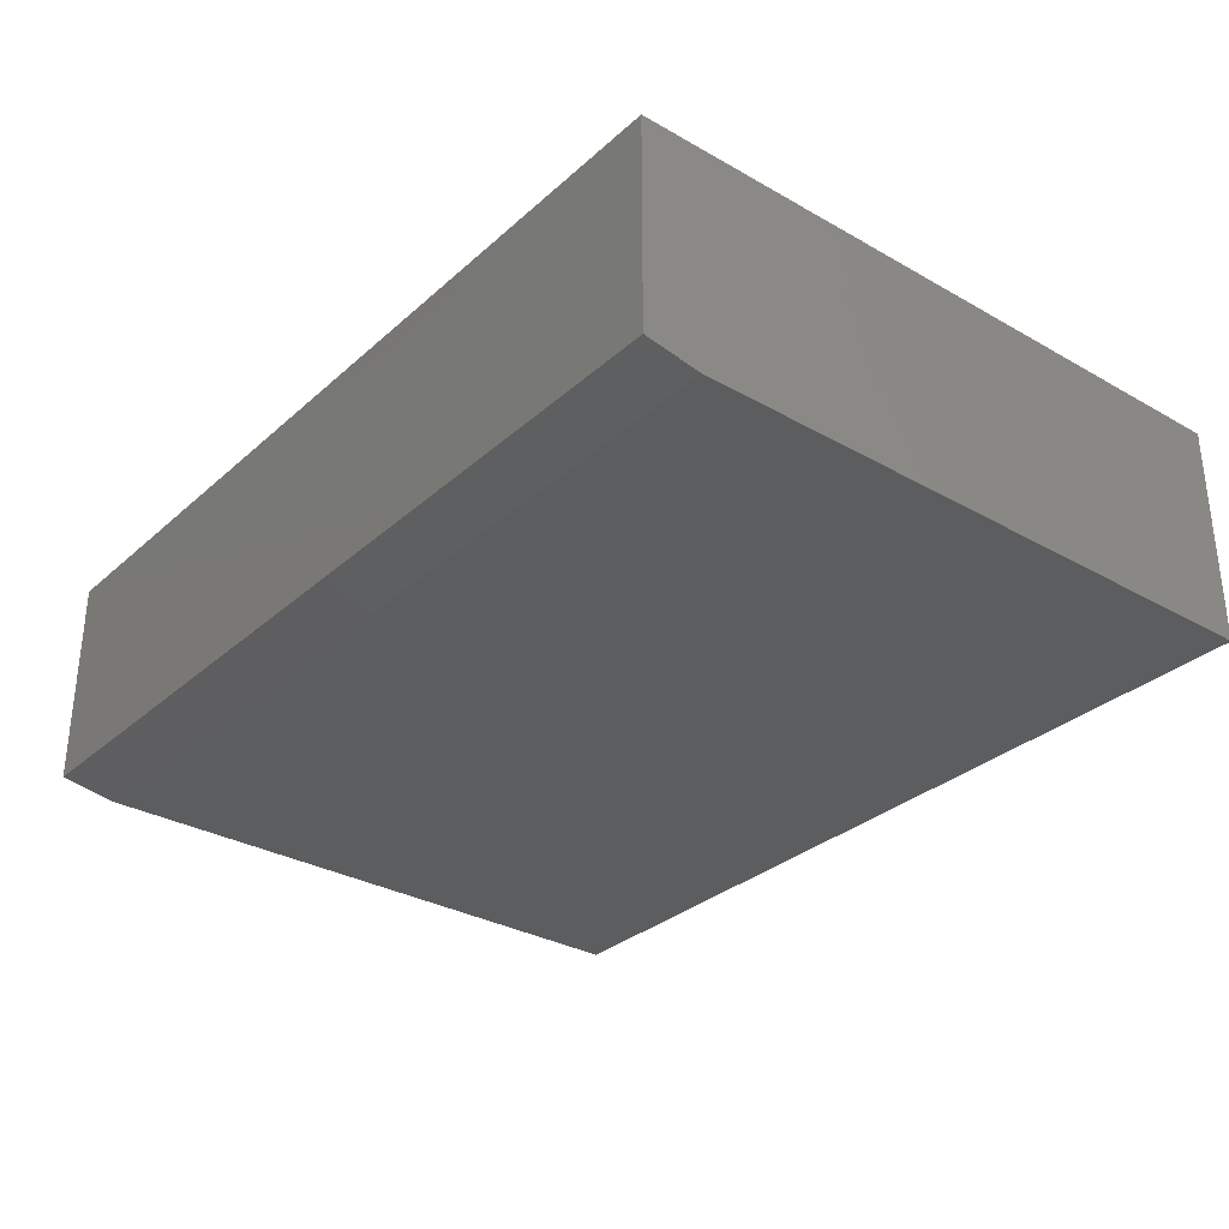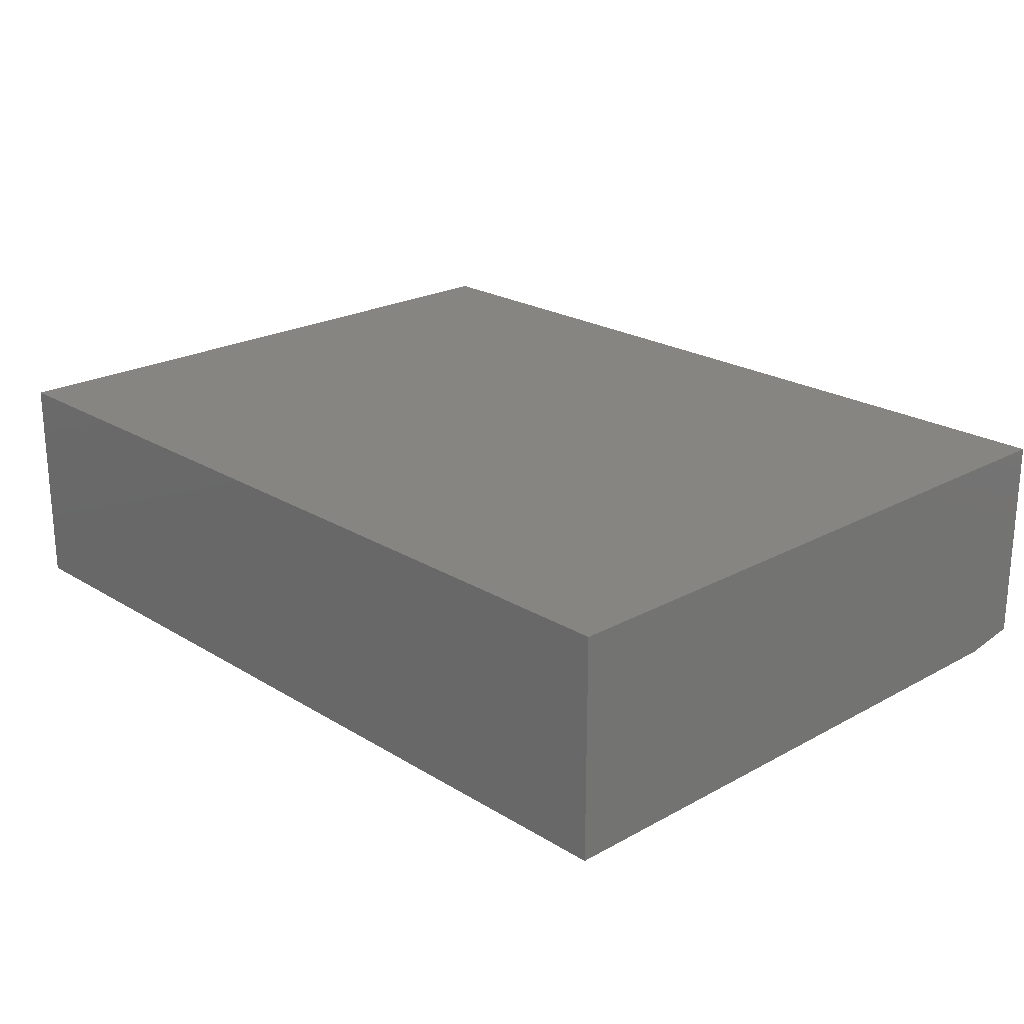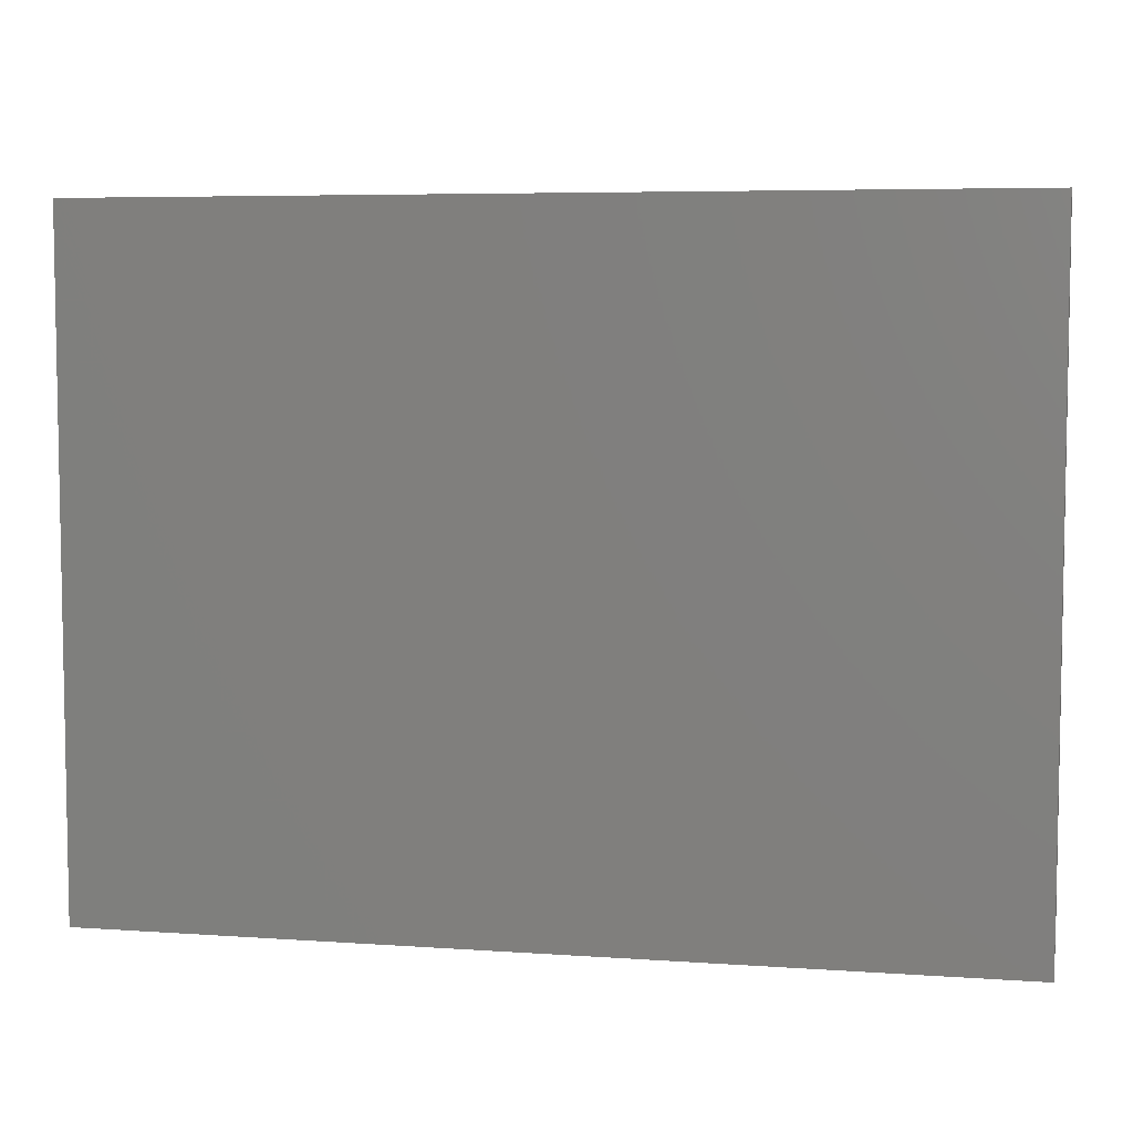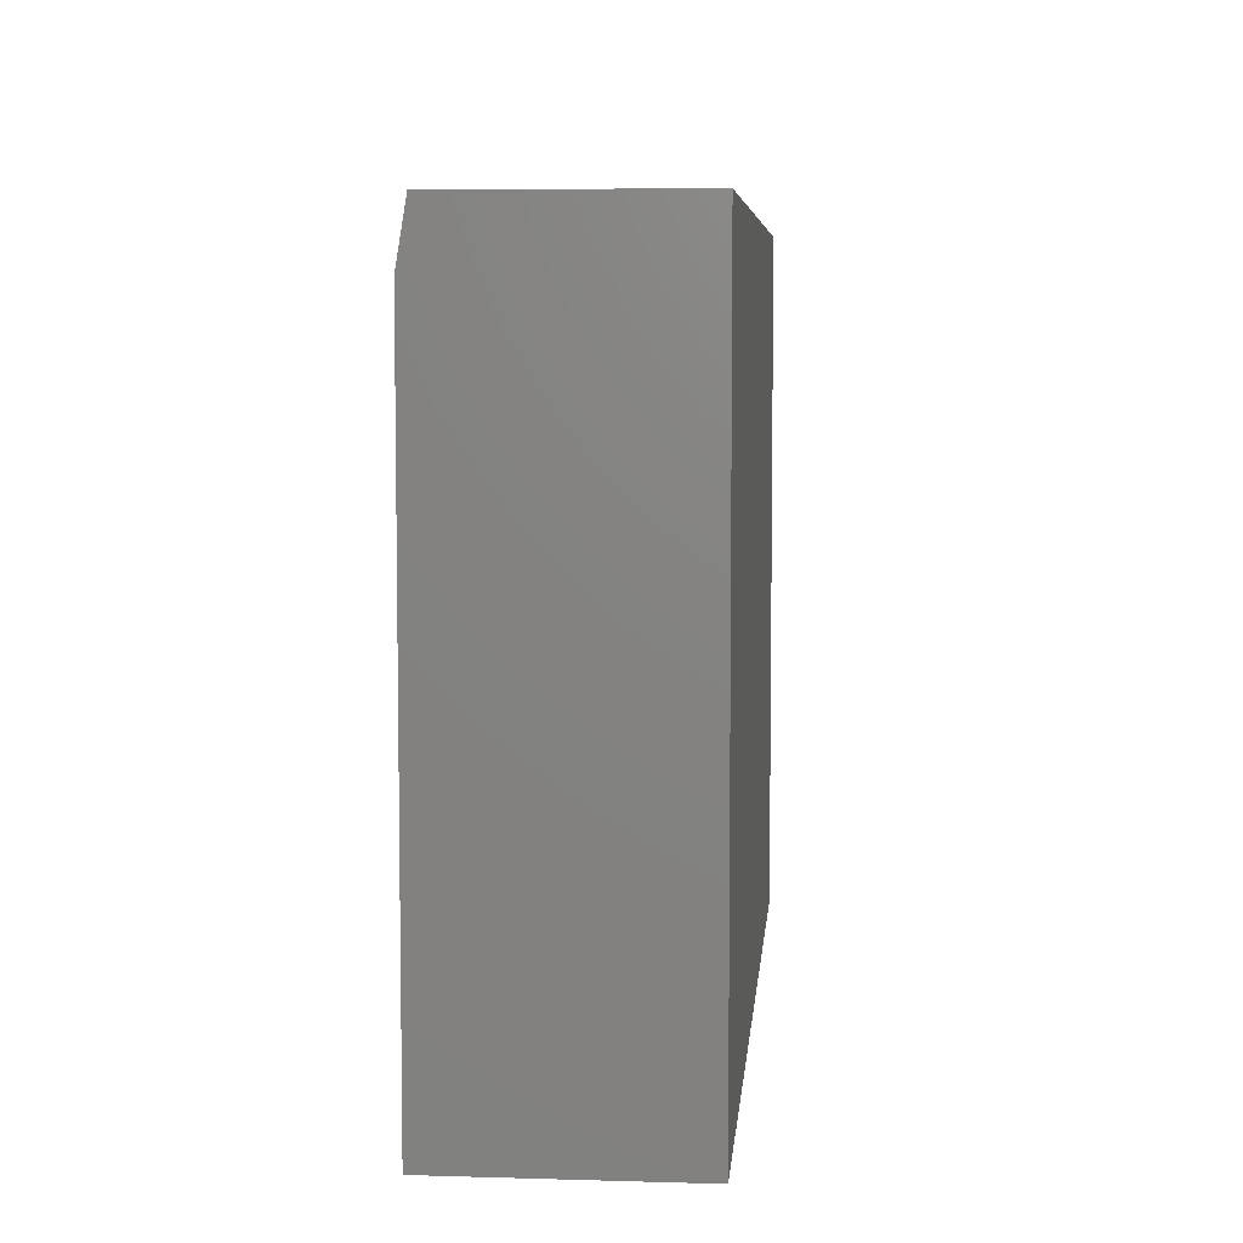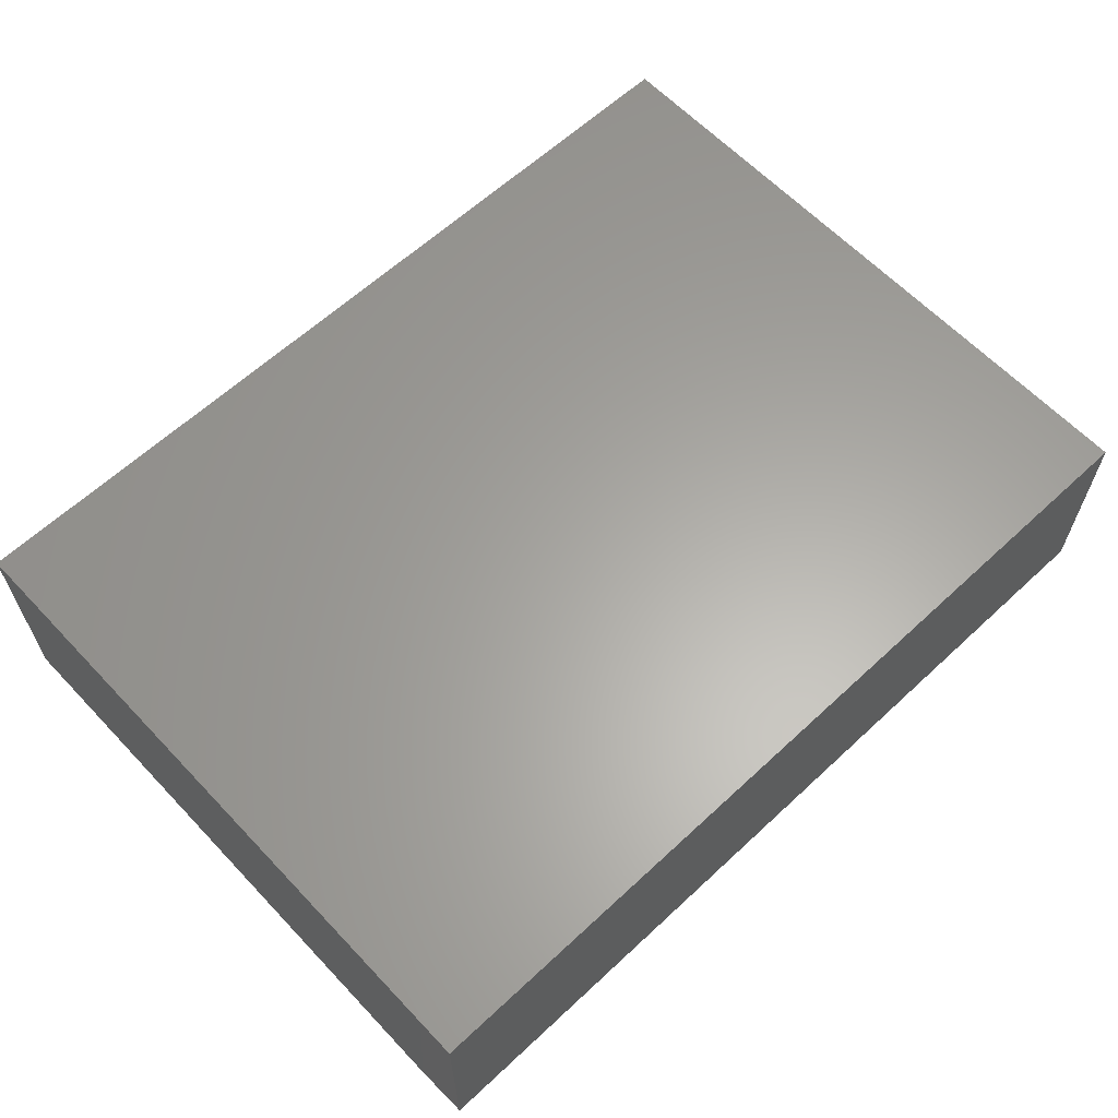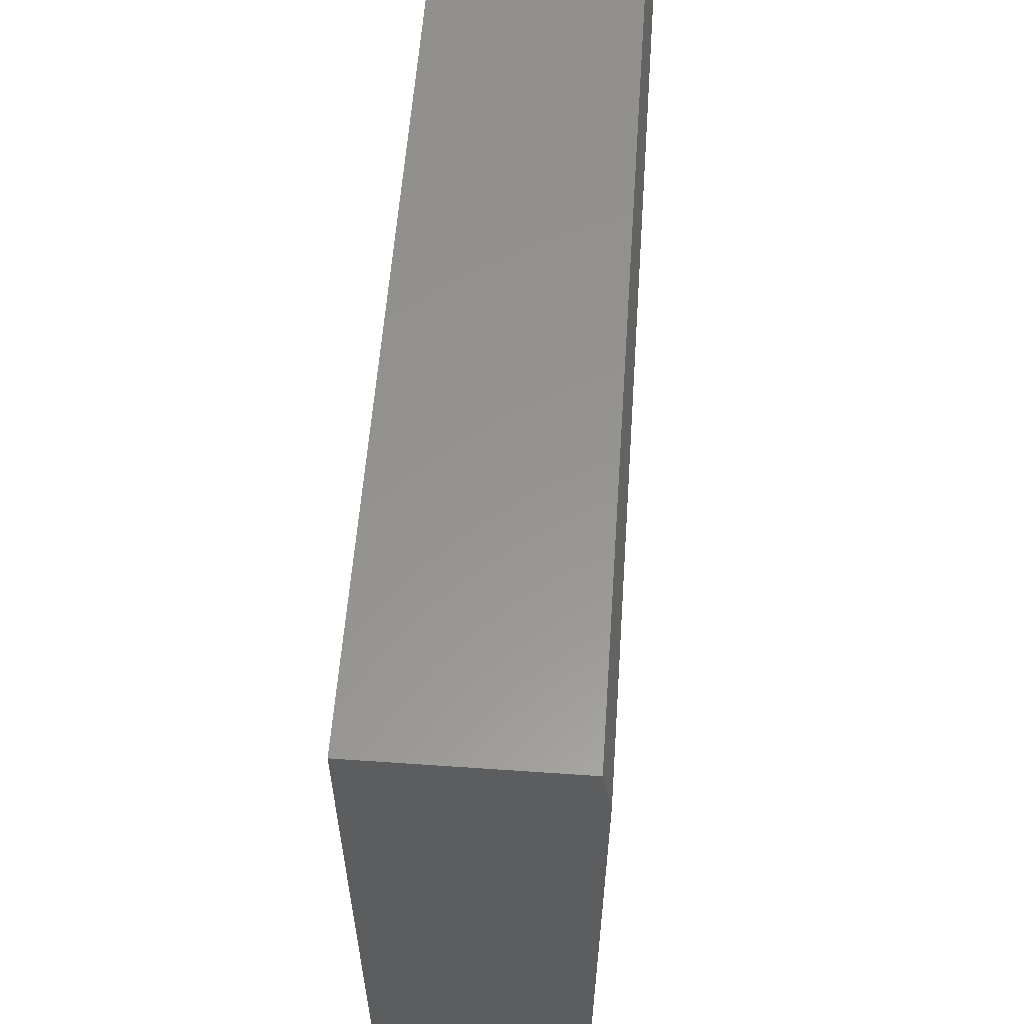
<metadata>
{"format":"stl","ext":"stl","renderer":"f3d","projection":"perspective","resolution":1024,"background":"white","views":[{"elev":-31.4,"azim":51.1,"up":"+Y"},{"elev":22.3,"azim":-133.5,"up":"+Y"},{"elev":6.1,"azim":-168.1,"up":"+Z"},{"elev":6.3,"azim":95.0,"up":"+Z"},{"elev":62.3,"azim":-43.3,"up":"+Y"},{"elev":57.7,"azim":-85.9,"up":"+Z"}]}
</metadata>
<code>
# stl→obj: 10 verts, 16 faces
v -0.75 0 0
v 0 8.327e-17 -4.592e-17
v -0.75 3.492e-33 0.5137
v 3.145e-17 8.327e-17 0.5137
v -0.75 0.007812 0.5605
v -0.75 0.1875 0.5605
v -0.75 0.1875 0
v 3.432e-17 0.1875 0.5605
v 3.345e-17 0.007812 0.5605
v 0 0.1875 -4.592e-17
f 1 2 3
f 3 2 4
f 5 6 3
f 3 6 7
f 3 7 1
f 8 6 9
f 9 6 5
f 9 4 8
f 8 4 2
f 8 2 10
f 5 3 9
f 9 3 4
f 7 6 10
f 10 6 8
f 7 10 1
f 1 10 2

</code>
